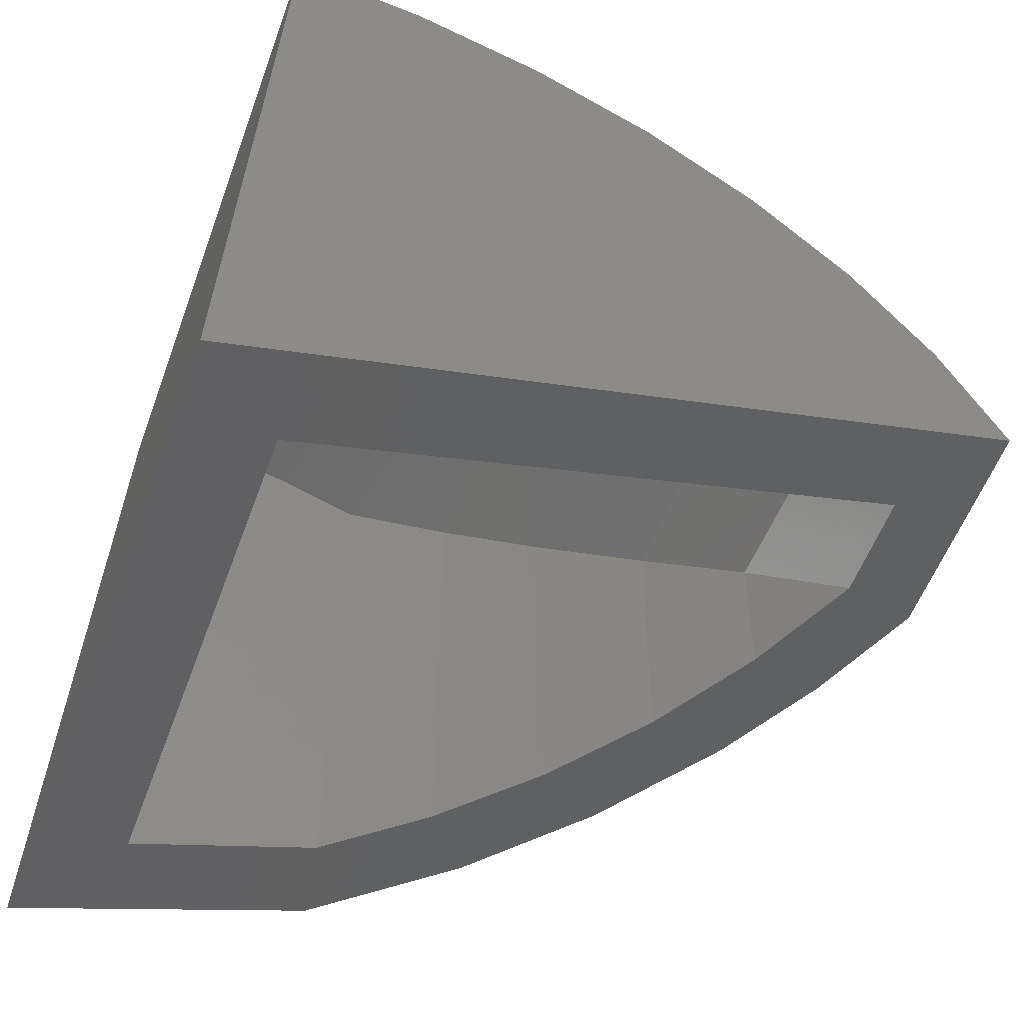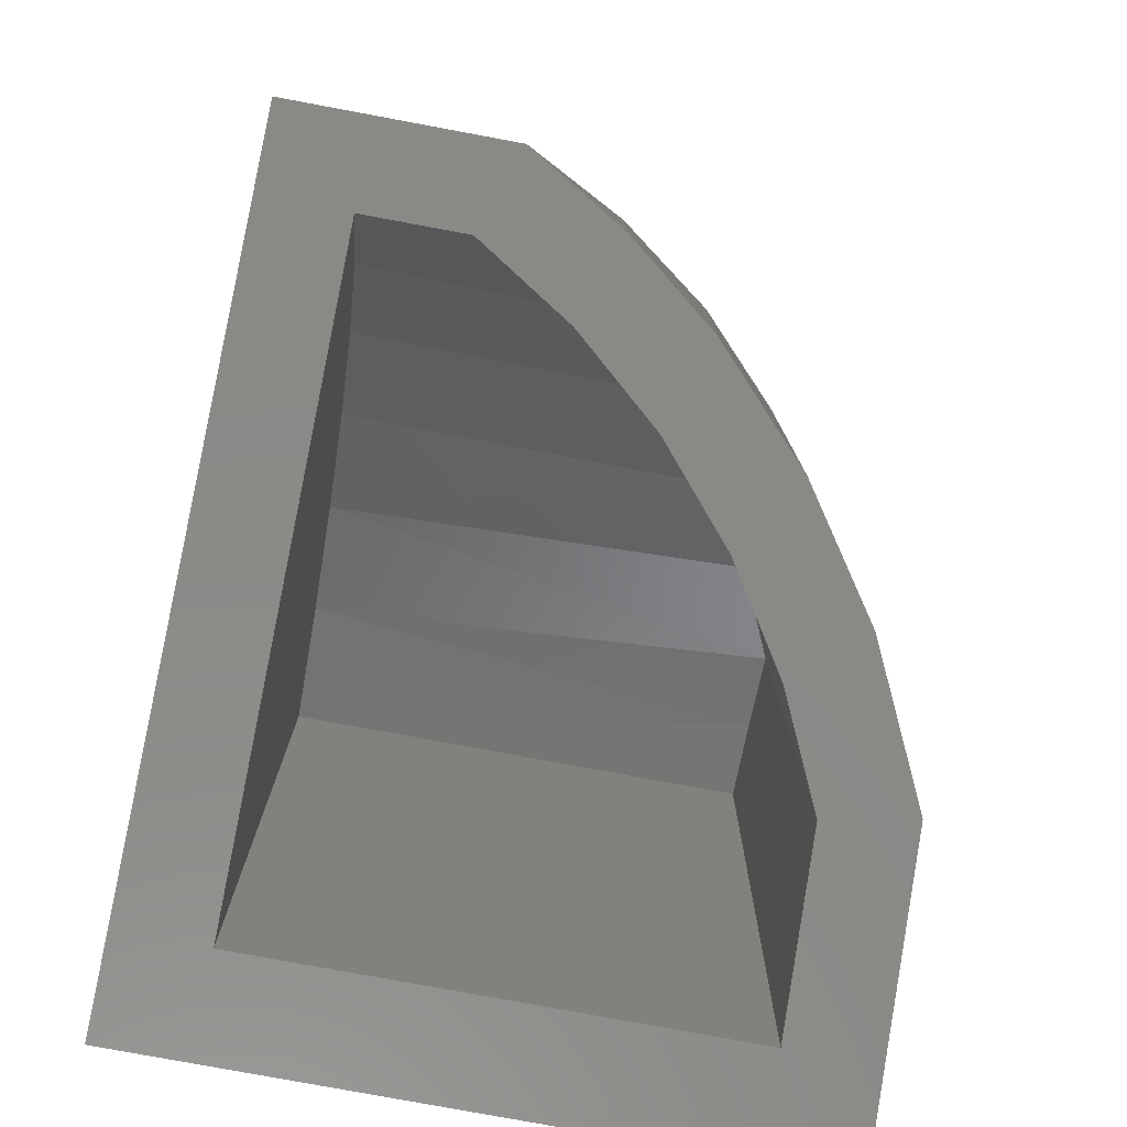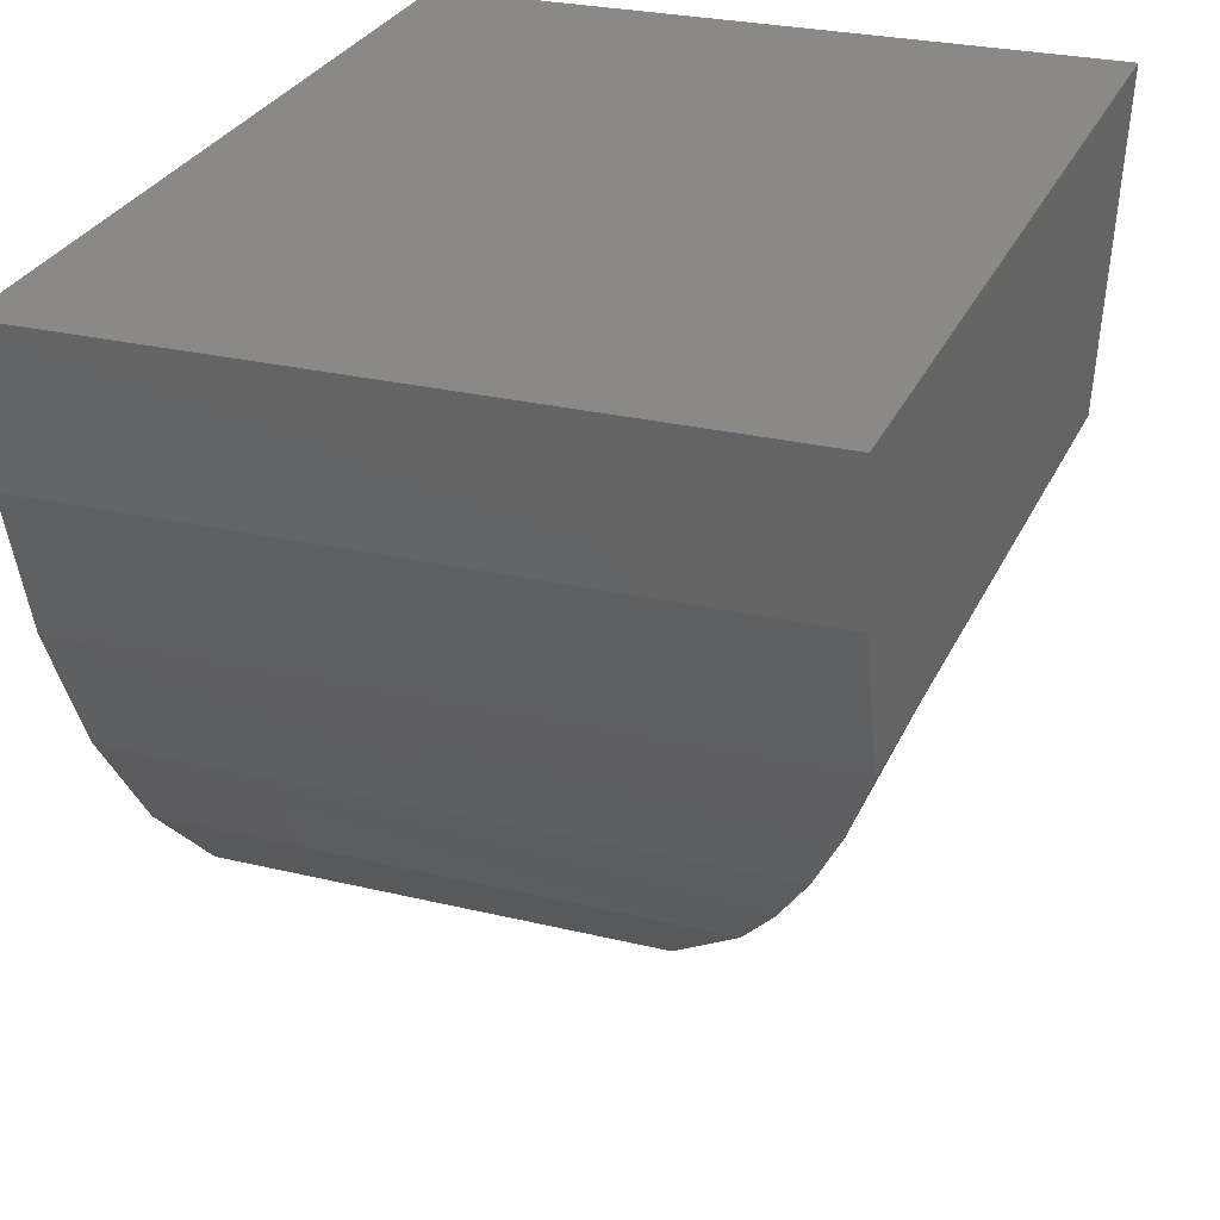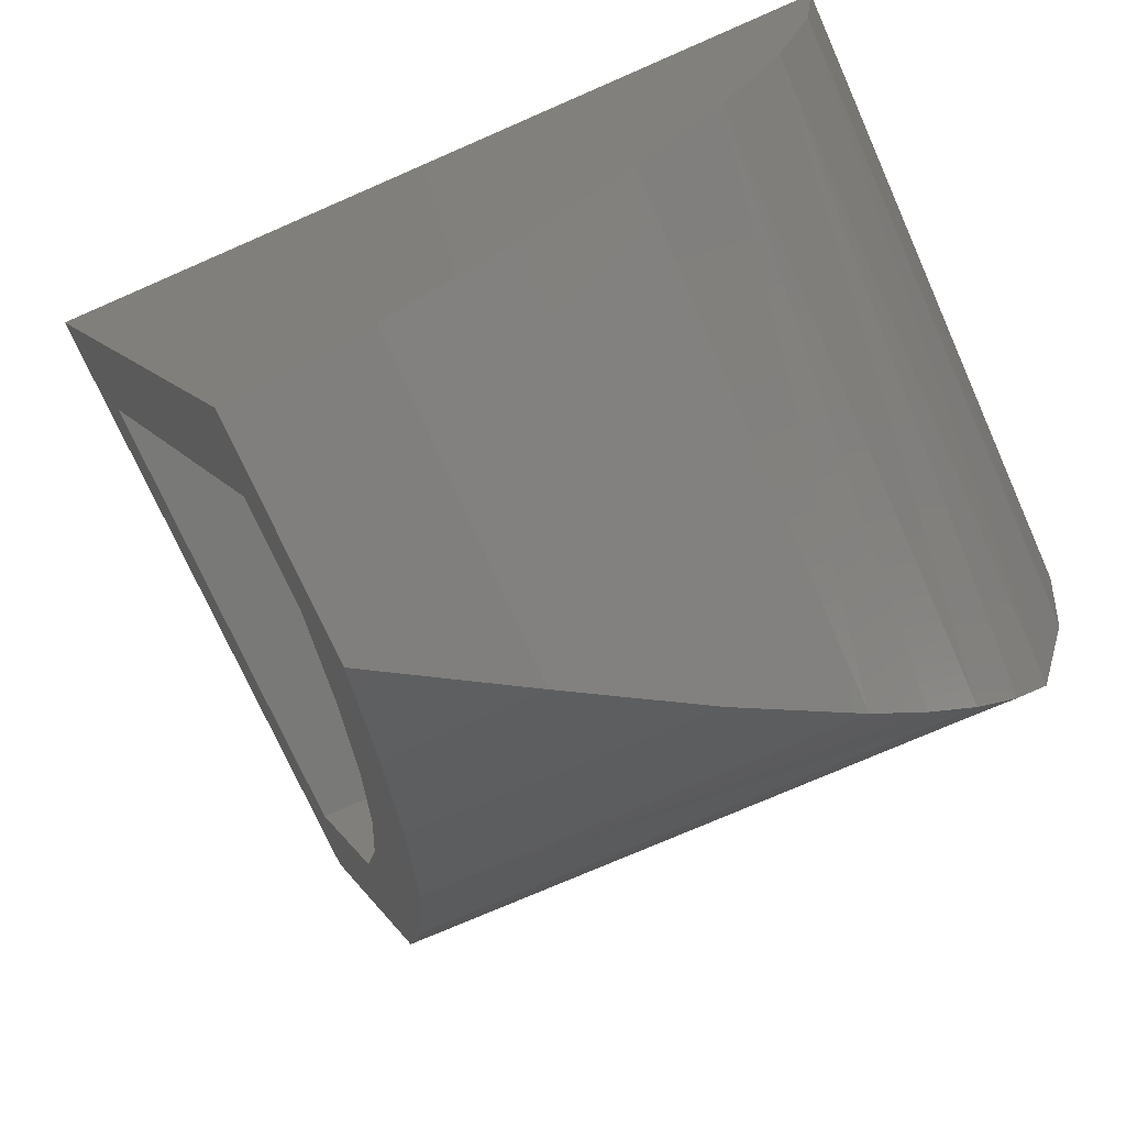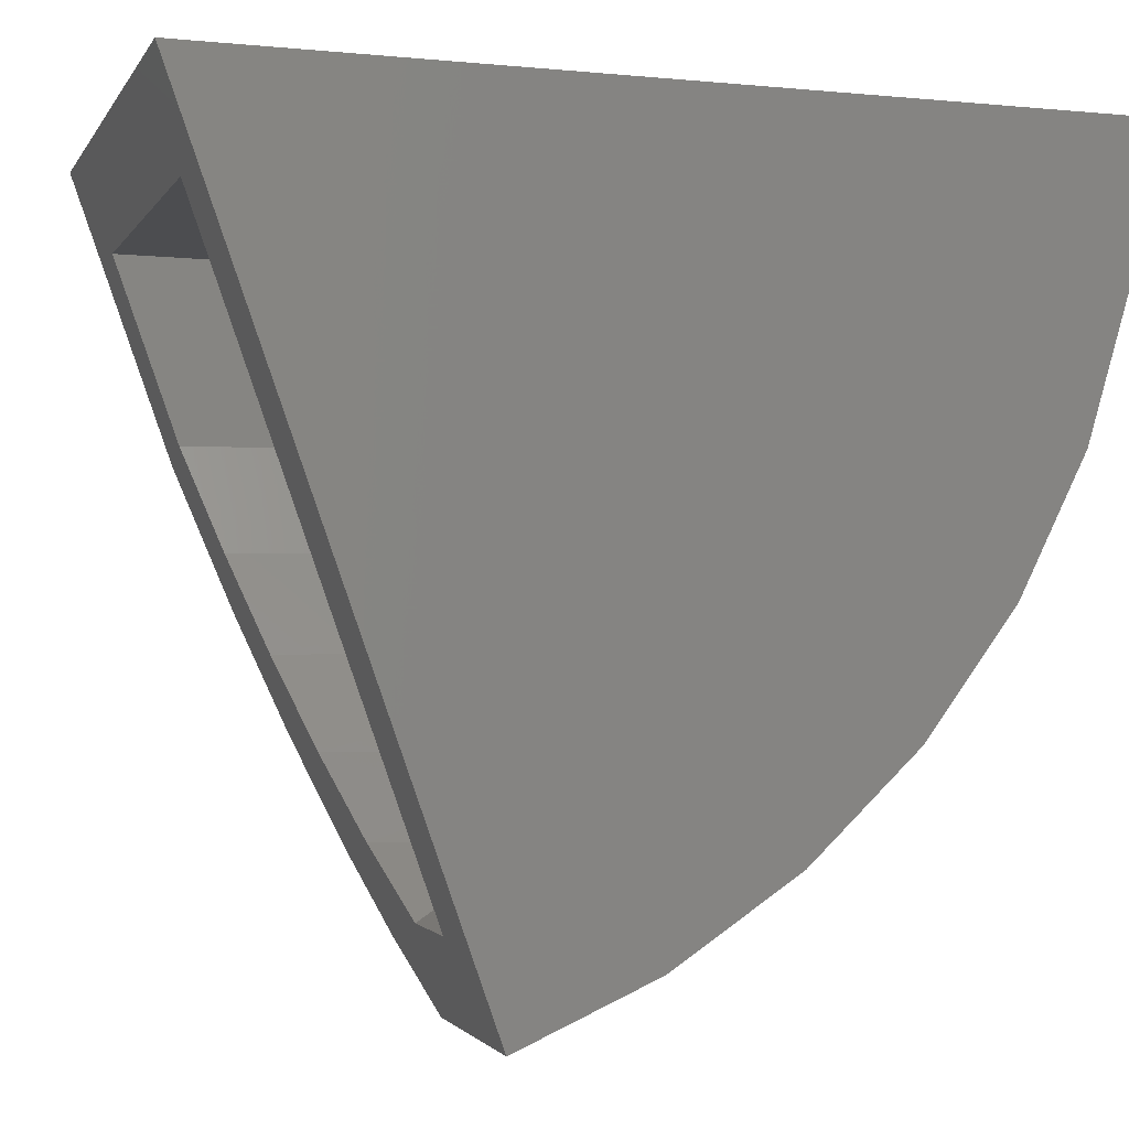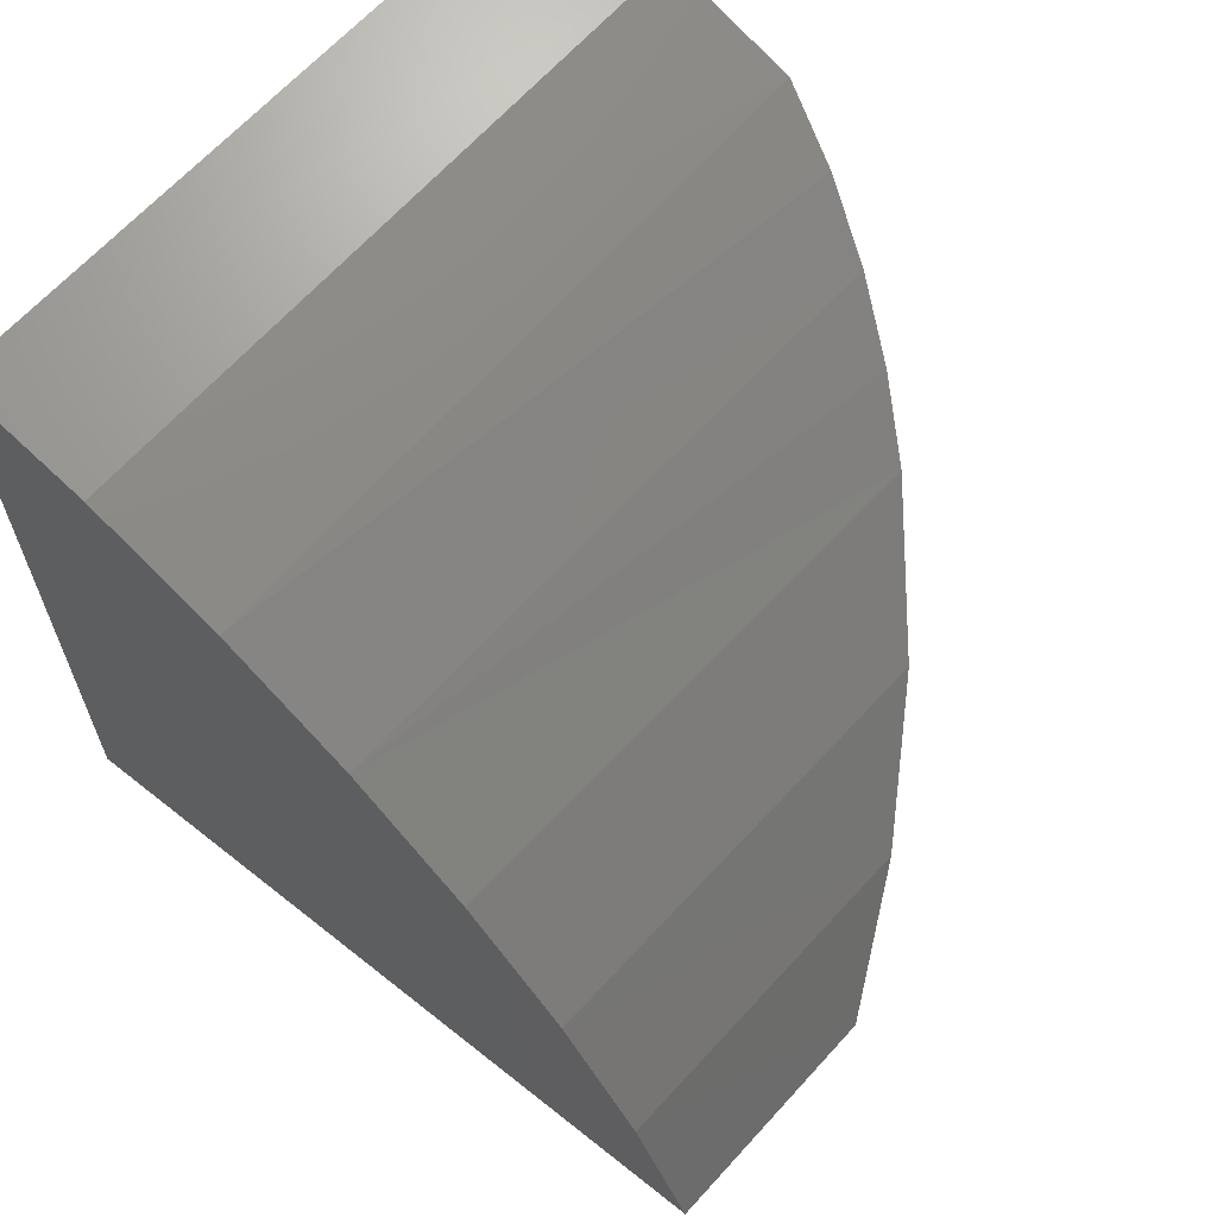
<metadata>
{"format":"stl","ext":"stl","renderer":"f3d","projection":"perspective","resolution":1024,"background":"white","views":[{"elev":-56.1,"azim":-110.2,"up":"+Z"},{"elev":-78.6,"azim":-10.5,"up":"+Z"},{"elev":27.1,"azim":20.5,"up":"+Y"},{"elev":-72.3,"azim":-66.1,"up":"+Y"},{"elev":-1.2,"azim":-105.5,"up":"+Y"},{"elev":65.8,"azim":-47.7,"up":"+Z"}]}
</metadata>
<code>
# stl→obj: 47 verts, 90 faces
v 0.1305 -0.2432 0.5466
v 0.1767 -0.2522 0.5498
v 0.09375 -0.2432 0.5466
v 0.1654 -0.222 0.5392
v 0.1414 -0.2726 0.557
v 0.0625 -0.2726 0.557
v 0.09375 -0.03153 0.472
v 0.0625 0 0.4609
v 0.2625 -0.03153 0.472
v 0.2938 1.319e-17 0.4609
v 0.2625 -0.0955 0.4946
v 0.2938 -0.101 0.4965
v 0.2459 -0.1317 0.5073
v 0.2088 -0.2274 0.5411
v 0.1969 -0.1957 0.5299
v 0.243 -0.1916 0.5284
v 0.2708 -0.1511 0.5142
v 0.224 -0.1653 0.5192
v 0.1648 -0.2224 0.5913
v 0.1964 -0.1962 0.6281
v 0.2256 -0.1632 0.6606
v 0.246 -0.1315 0.6827
v 0.2625 -0.0955 0.7004
v 0.2625 -0.03755 0.716
v 0.2625 -0.06698 0.7099
v 0.09375 -0.1254 0.6862
v 0.09375 -0.08284 0.7051
v 0.09375 -0.1971 0.6272
v 0.09375 -0.2238 0.589
v 0.09375 -0.1639 0.6599
v 0.09375 -0.03755 0.716
v 0.2938 -0.101 0.7318
v 0.2938 -0.05481 0.7448
v 0.2938 -0.007122 0.7499
v 0.0625 -0.2521 0.6024
v 0.1763 -0.2525 0.6017
v 0.0625 -0.2241 0.6435
v 0.2113 -0.2251 0.6423
v 0.0625 -0.1894 0.6793
v 0.2434 -0.1912 0.6778
v 0.0625 -0.1491 0.7086
v 0.2581 -0.1714 0.6937
v 0.2716 -0.1497 0.7082
v 0.0625 -0.1044 0.7305
v 0.2836 -0.1262 0.721
v 0.0625 -0.05661 0.7444
v 0.0625 -0.007122 0.7499
f 1 2 3
f 1 4 2
f 2 5 3
f 3 5 6
f 3 6 7
f 7 6 8
f 7 8 9
f 9 8 10
f 9 10 11
f 11 10 12
f 11 12 13
f 2 4 14
f 14 4 15
f 14 15 16
f 16 15 17
f 17 15 18
f 17 18 12
f 12 18 13
f 1 19 4
f 4 19 20
f 4 20 15
f 15 20 21
f 15 21 18
f 18 21 22
f 18 22 13
f 13 22 23
f 13 23 11
f 24 9 25
f 25 9 11
f 25 11 23
f 23 22 26
f 23 26 27
f 23 27 25
f 28 19 29
f 29 19 1
f 29 1 3
f 19 28 20
f 20 28 30
f 20 30 21
f 21 30 26
f 21 26 22
f 24 25 31
f 31 25 27
f 7 31 27
f 7 27 26
f 7 26 30
f 7 30 28
f 7 28 29
f 7 29 3
f 7 9 31
f 31 9 24
f 32 12 33
f 33 12 10
f 33 10 34
f 6 5 35
f 35 5 36
f 35 36 37
f 37 36 38
f 37 38 39
f 39 38 40
f 39 40 41
f 41 40 42
f 41 42 43
f 41 43 44
f 44 43 45
f 44 45 32
f 44 32 46
f 46 32 33
f 46 33 47
f 47 33 34
f 12 32 17
f 17 32 45
f 17 45 43
f 17 43 16
f 16 43 42
f 16 42 40
f 16 40 14
f 14 40 38
f 14 38 2
f 2 38 36
f 2 36 5
f 8 47 10
f 10 47 34
f 8 6 35
f 8 35 37
f 8 37 39
f 8 39 41
f 8 41 44
f 8 44 46
f 8 46 47

</code>
